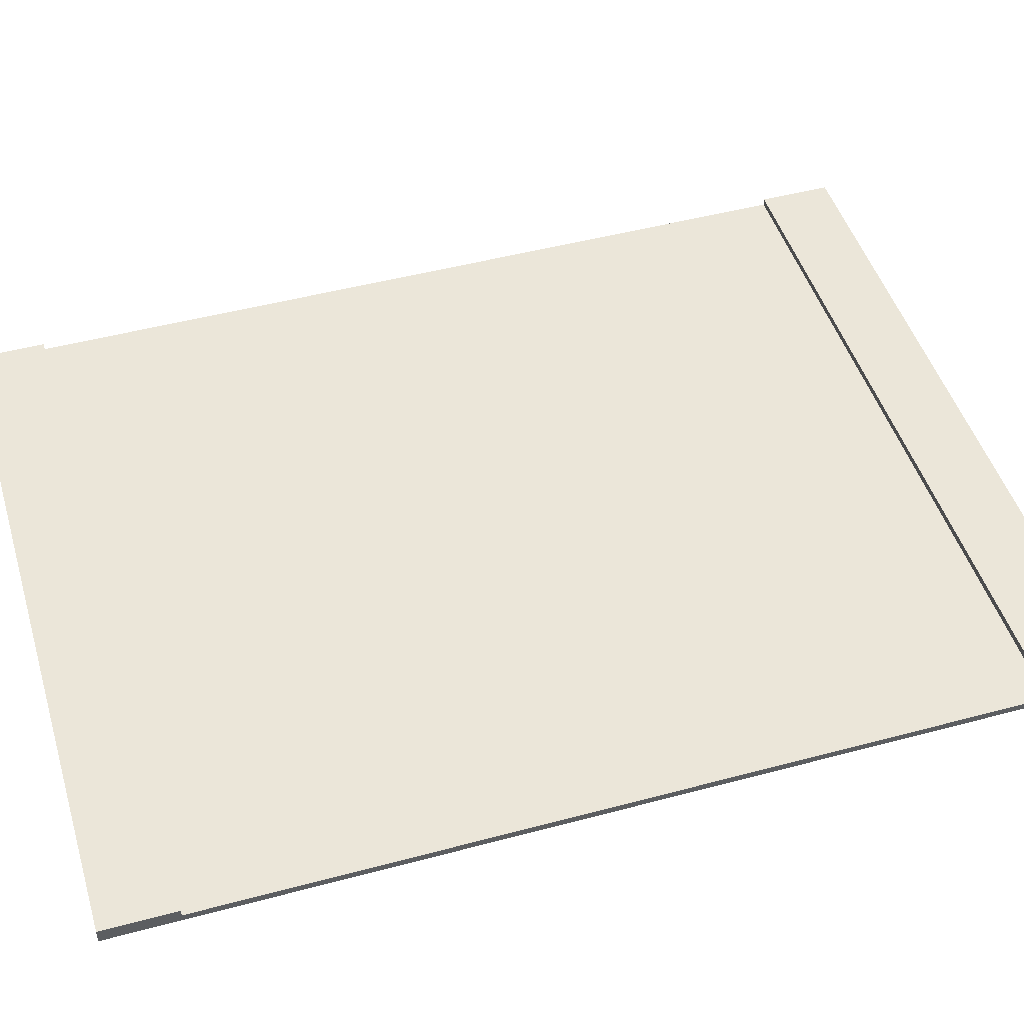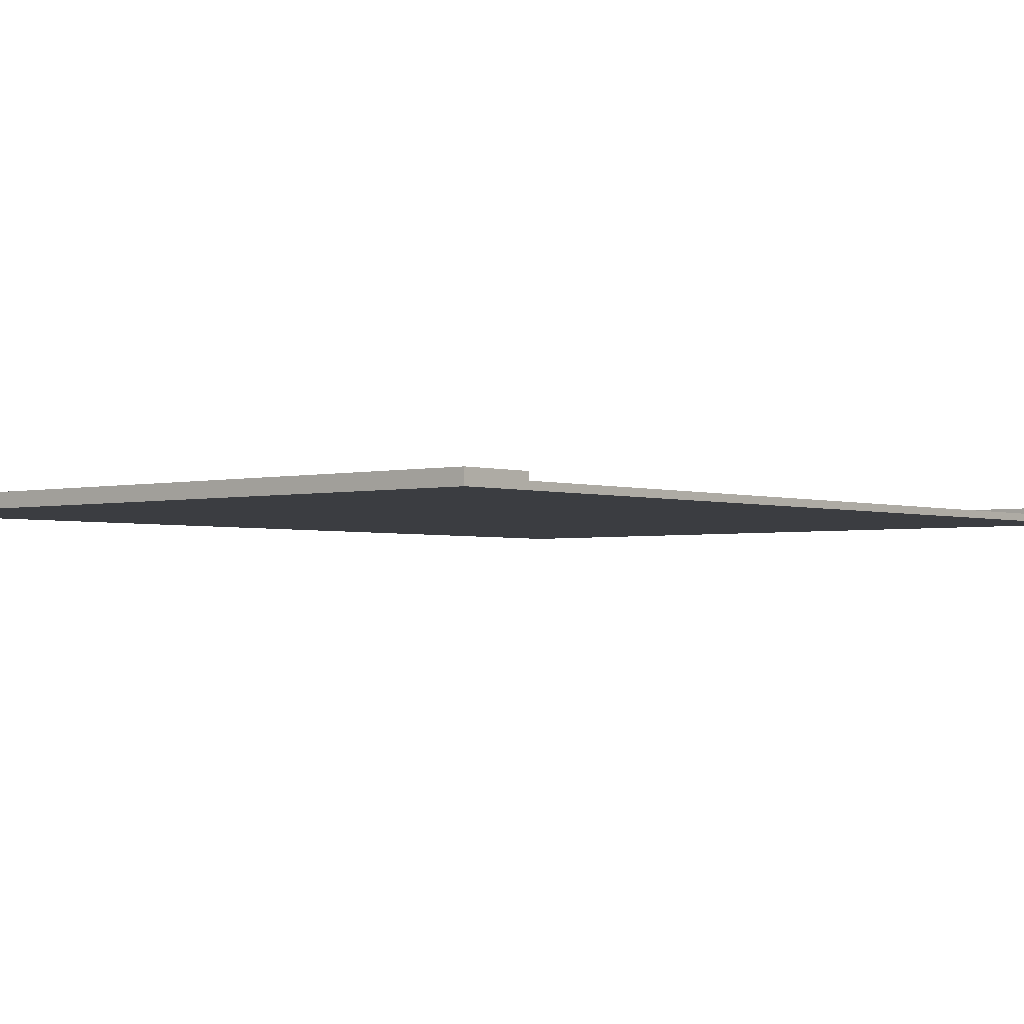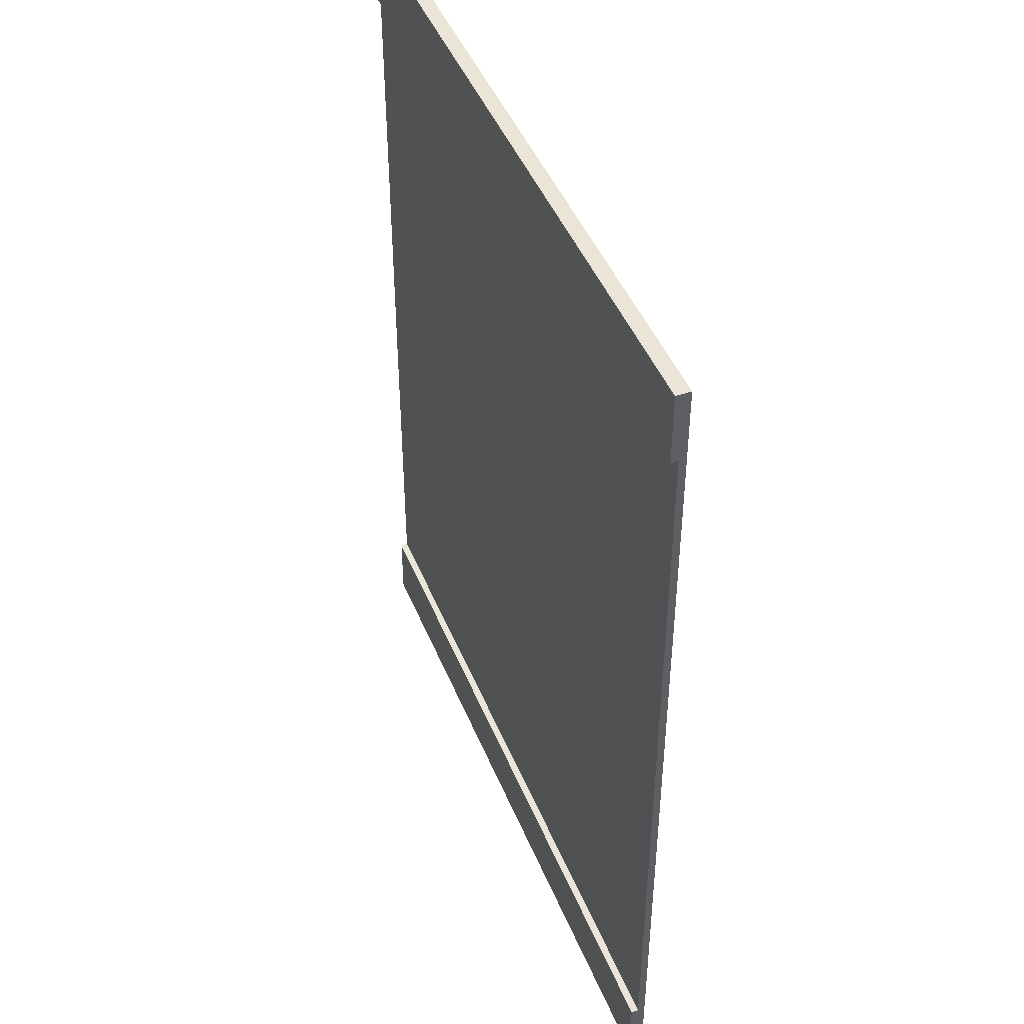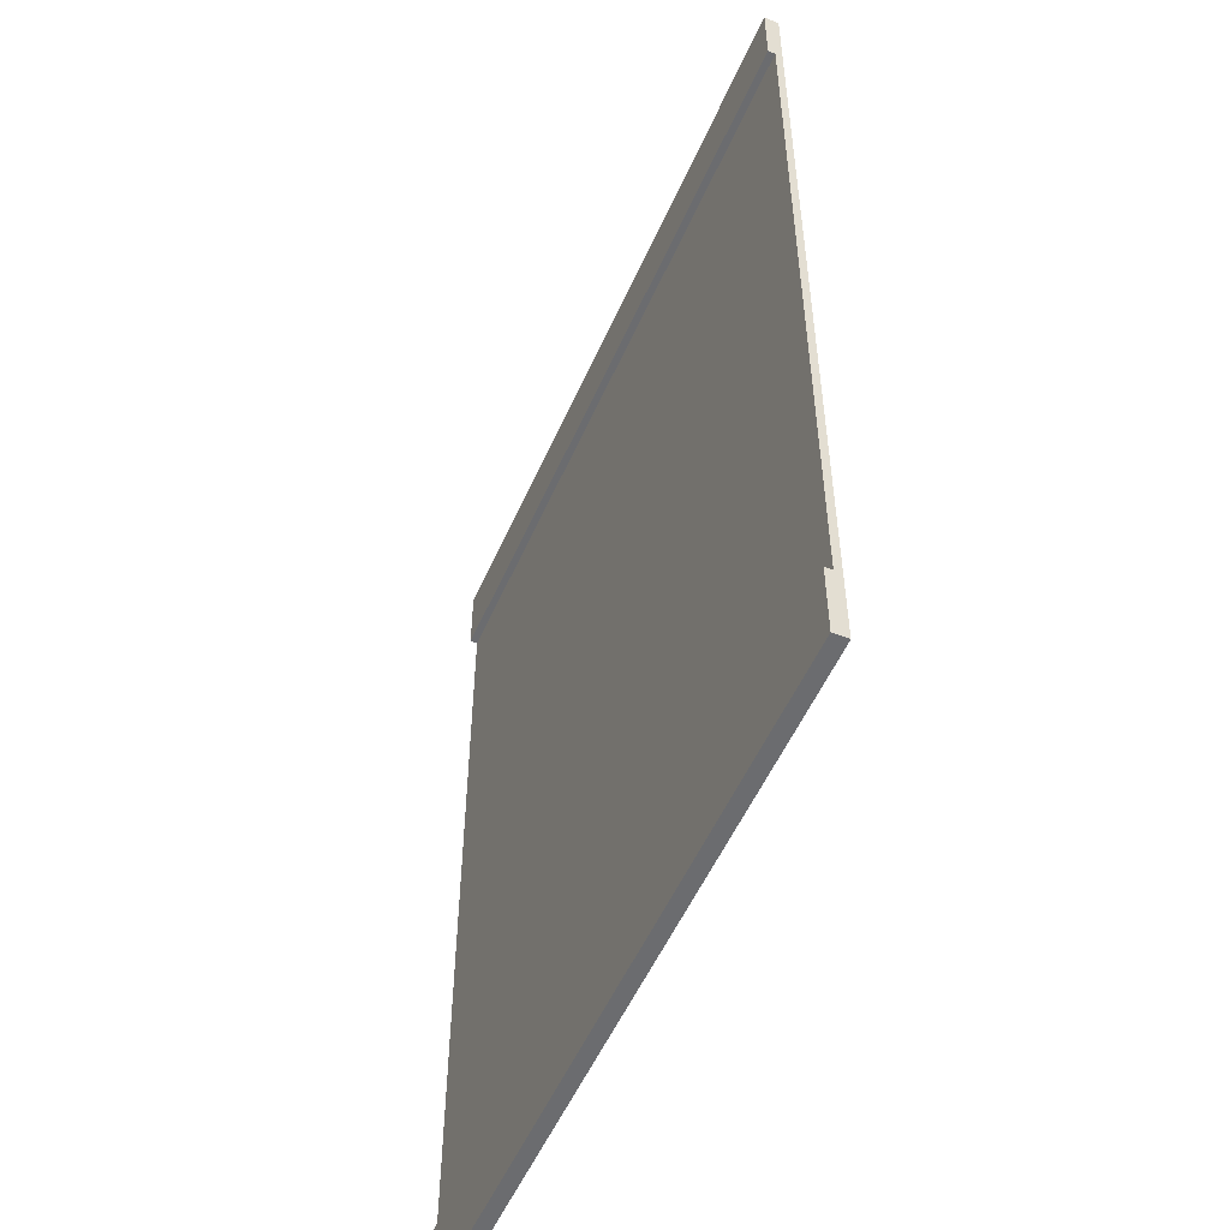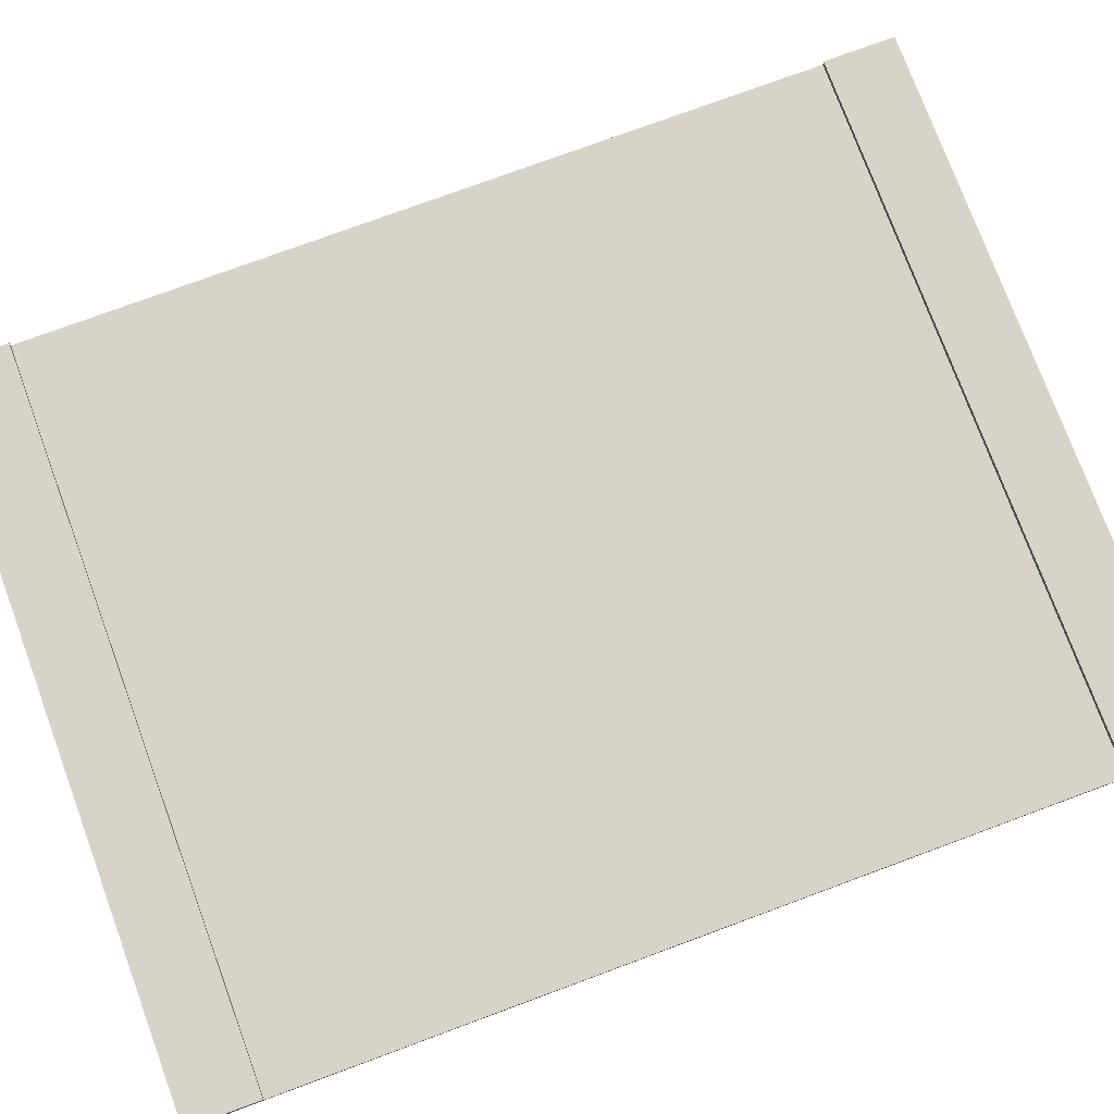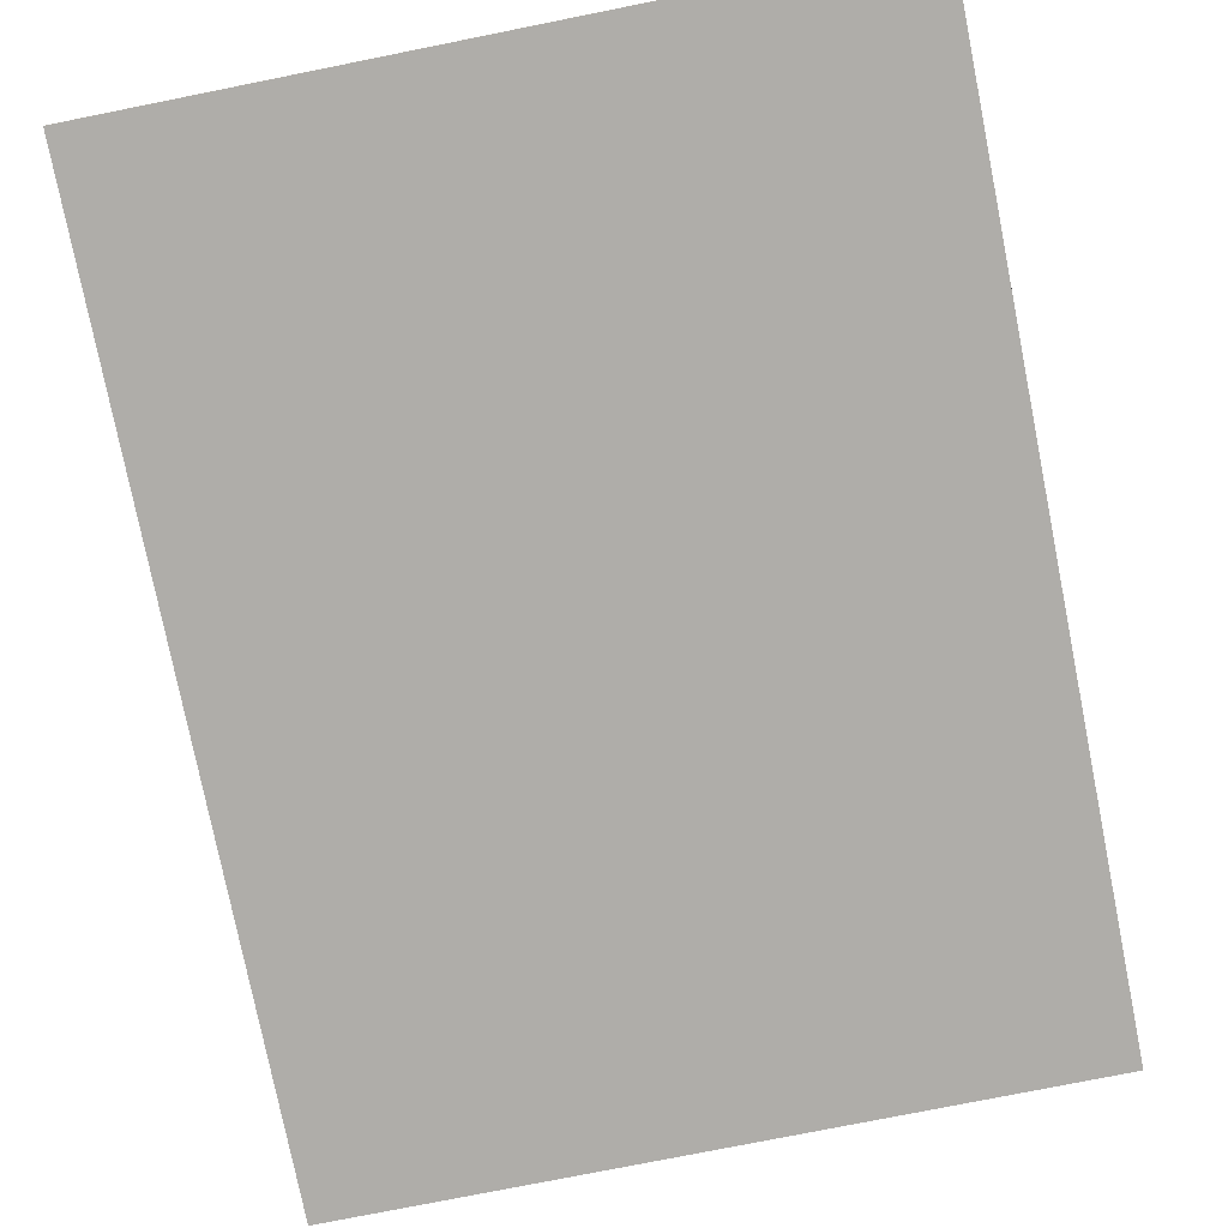
<metadata>
{"format":"obj","ext":"obj","renderer":"f3d","projection":"perspective","resolution":1024,"background":"white","views":[{"elev":47.7,"azim":-106.8,"up":"+Y"},{"elev":-2.5,"azim":-139.3,"up":"+Y"},{"elev":45.6,"azim":-111.4,"up":"+Z"},{"elev":-53.7,"azim":-113.5,"up":"+Z"},{"elev":76.4,"azim":-110.3,"up":"+Y"},{"elev":-77.3,"azim":11.3,"up":"+Y"}]}
</metadata>
<code>
g road_side
v 0.5 0.01 -0.555
v -0.5 0.01 -0.555
v 0.5 0.02 -0.555
v -0.5 0.02 -0.555
v -0.5 0 -0.655
v 0.5 0 -0.655
v -0.5 0.02 -0.655
v 0.5 0.02 -0.655
v -0.5 0.01 0.555
v 0.5 0.01 0.555
v -0.5 0.02 0.555
v 0.5 0.02 0.555
v 0.5 2.665e-16 0.655
v -0.5 2.665e-16 0.655
v 0.5 0.02 0.655
v -0.5 0.02 0.655
v 0.5 0.01 0.455
v 0.5 0.01 0.165
v 0.5 0.01 0.145
v 0.5 0.01 -0.455
v -0.5 0.01 -0.455
v -0.5 0.01 0.145
v -0.5 0.01 0.165
v -0.5 0.01 0.455
f 3 2 1
f 2 3 4
f 7 6 5
f 6 7 8
f 11 10 9
f 10 11 12
f 13 5 6
f 5 13 14
f 7 3 8
f 3 7 4
f 15 14 13
f 14 15 16
f 11 15 12
f 15 11 16
f 15 10 12
f 13 10 15
f 13 17 10
f 13 18 17
f 13 19 18
f 13 20 19
f 13 1 20
f 6 1 13
f 6 3 1
f 3 6 8
f 5 2 7
f 2 5 14
f 2 14 21
f 21 14 22
f 22 14 23
f 23 14 24
f 24 14 9
f 9 14 11
f 11 14 16
f 4 7 2
f 18 24 17
f 24 18 23
f 21 19 20
f 19 21 22
f 2 20 1
f 20 2 21
f 24 10 17
f 10 24 9
f 22 18 19
f 18 22 23

</code>
